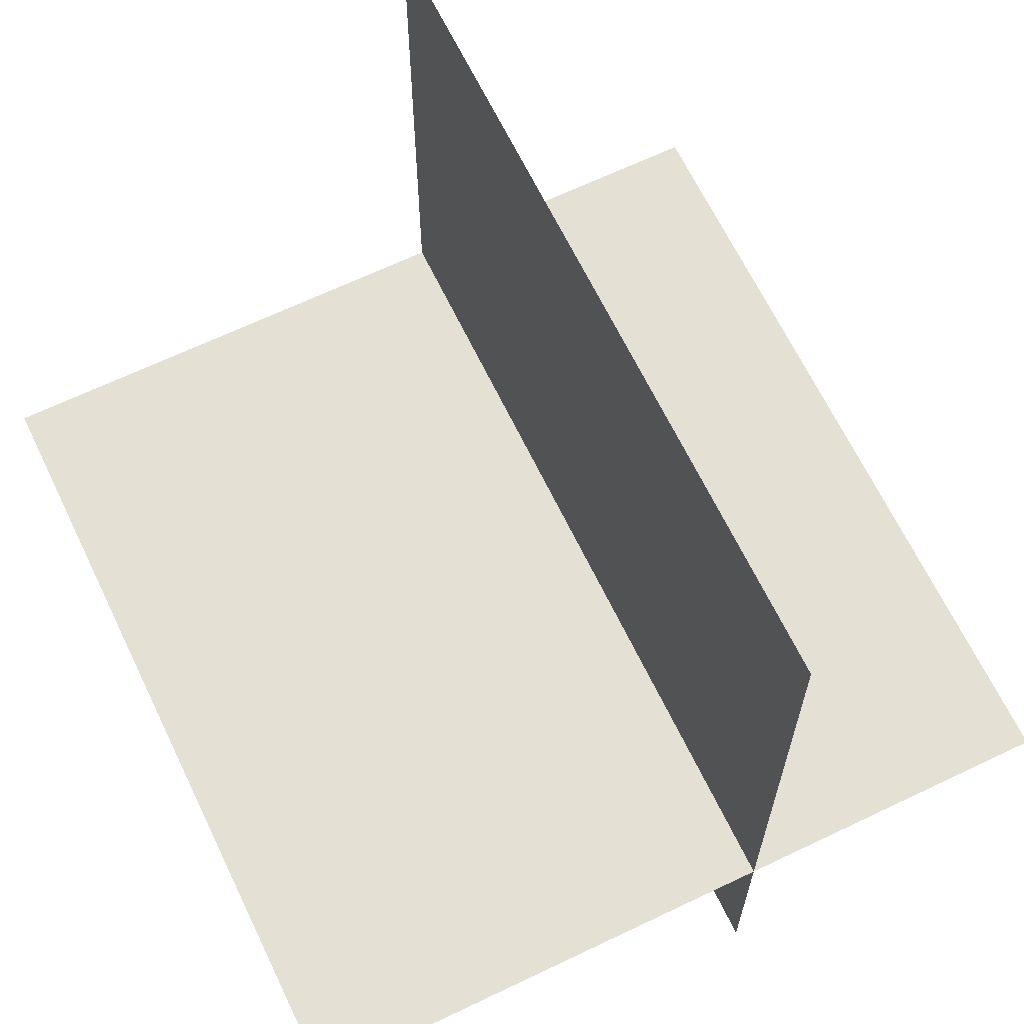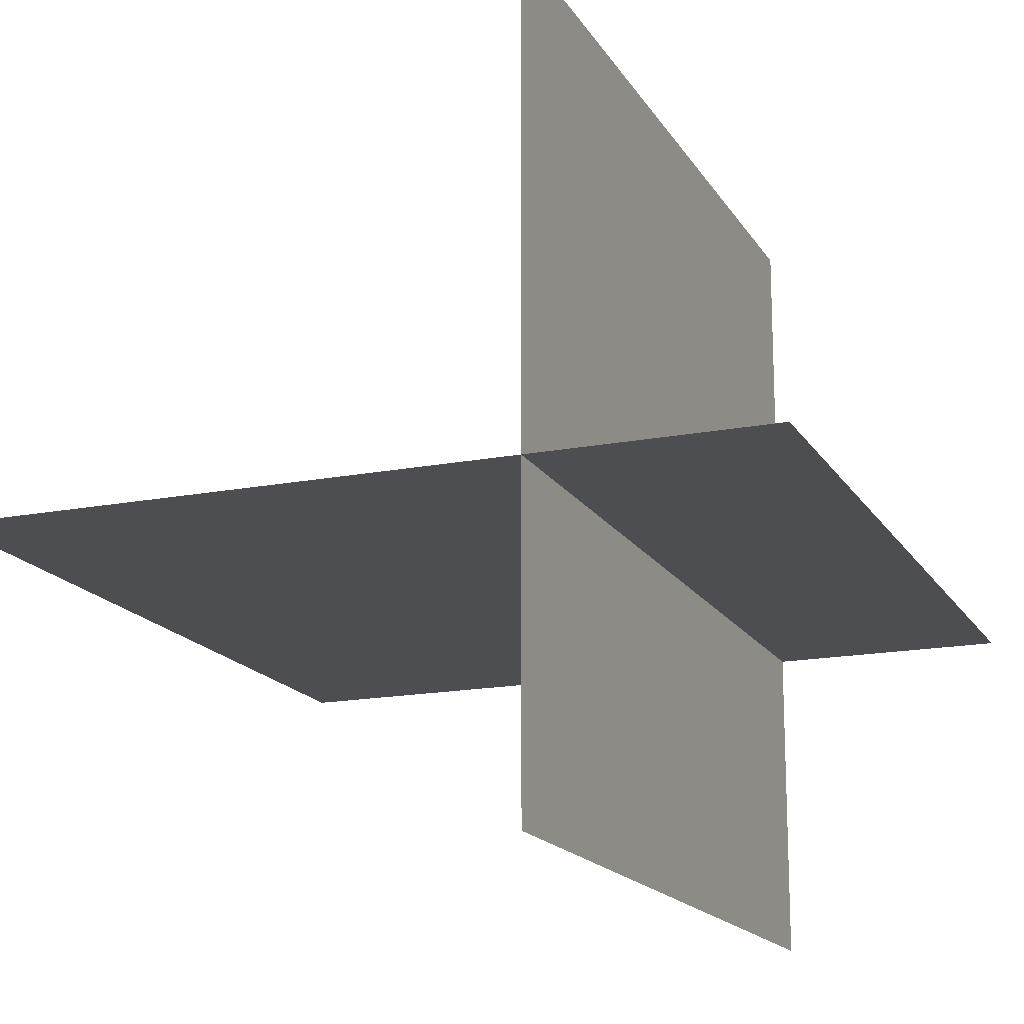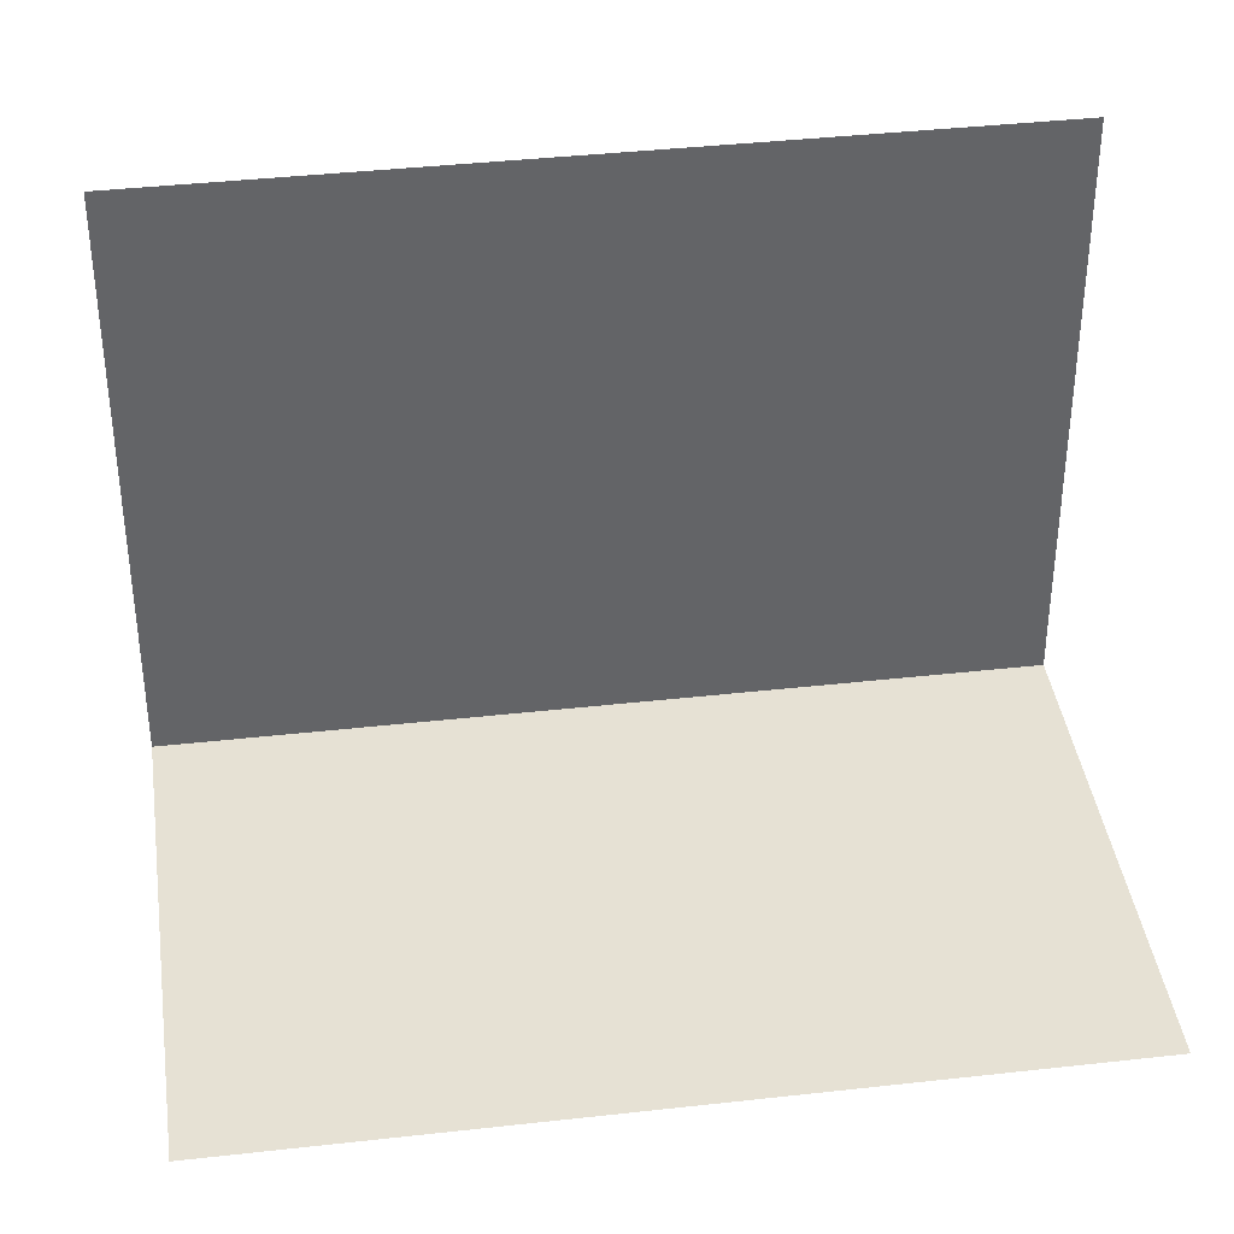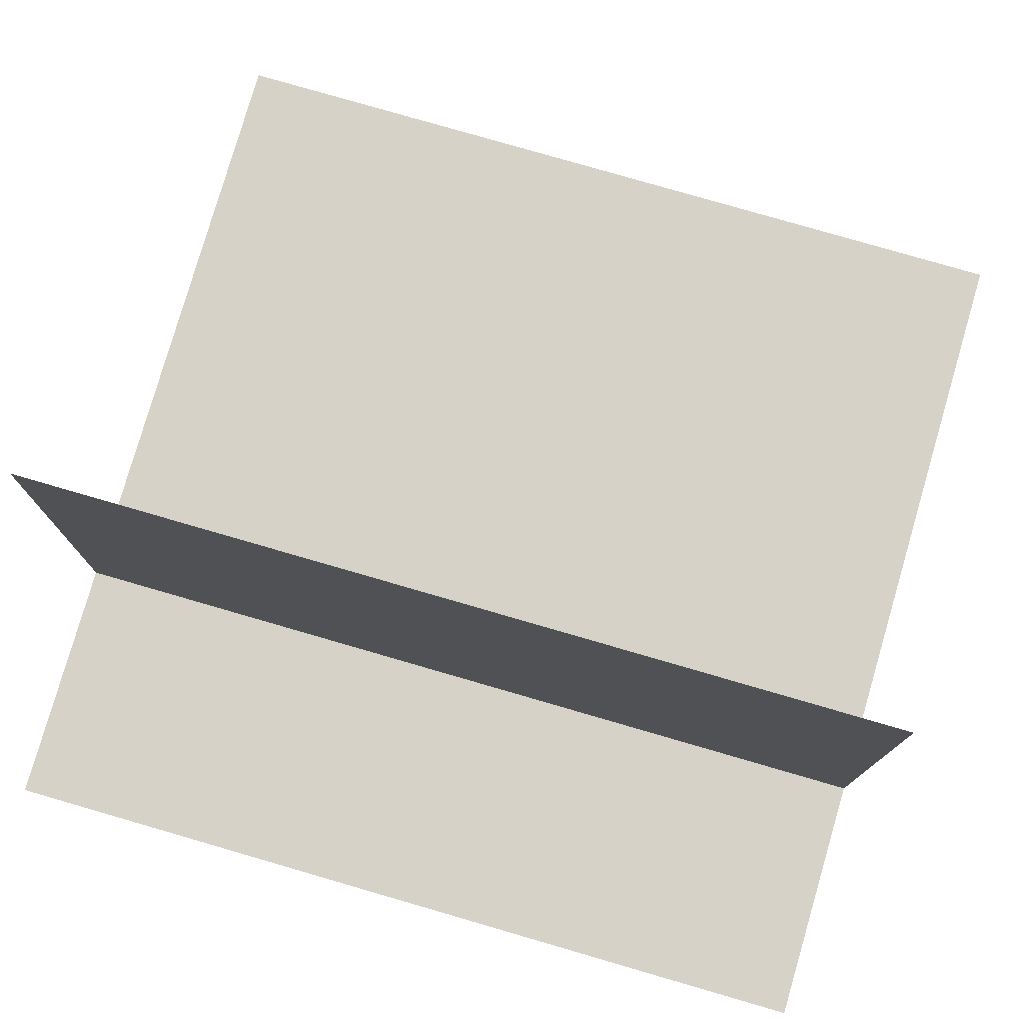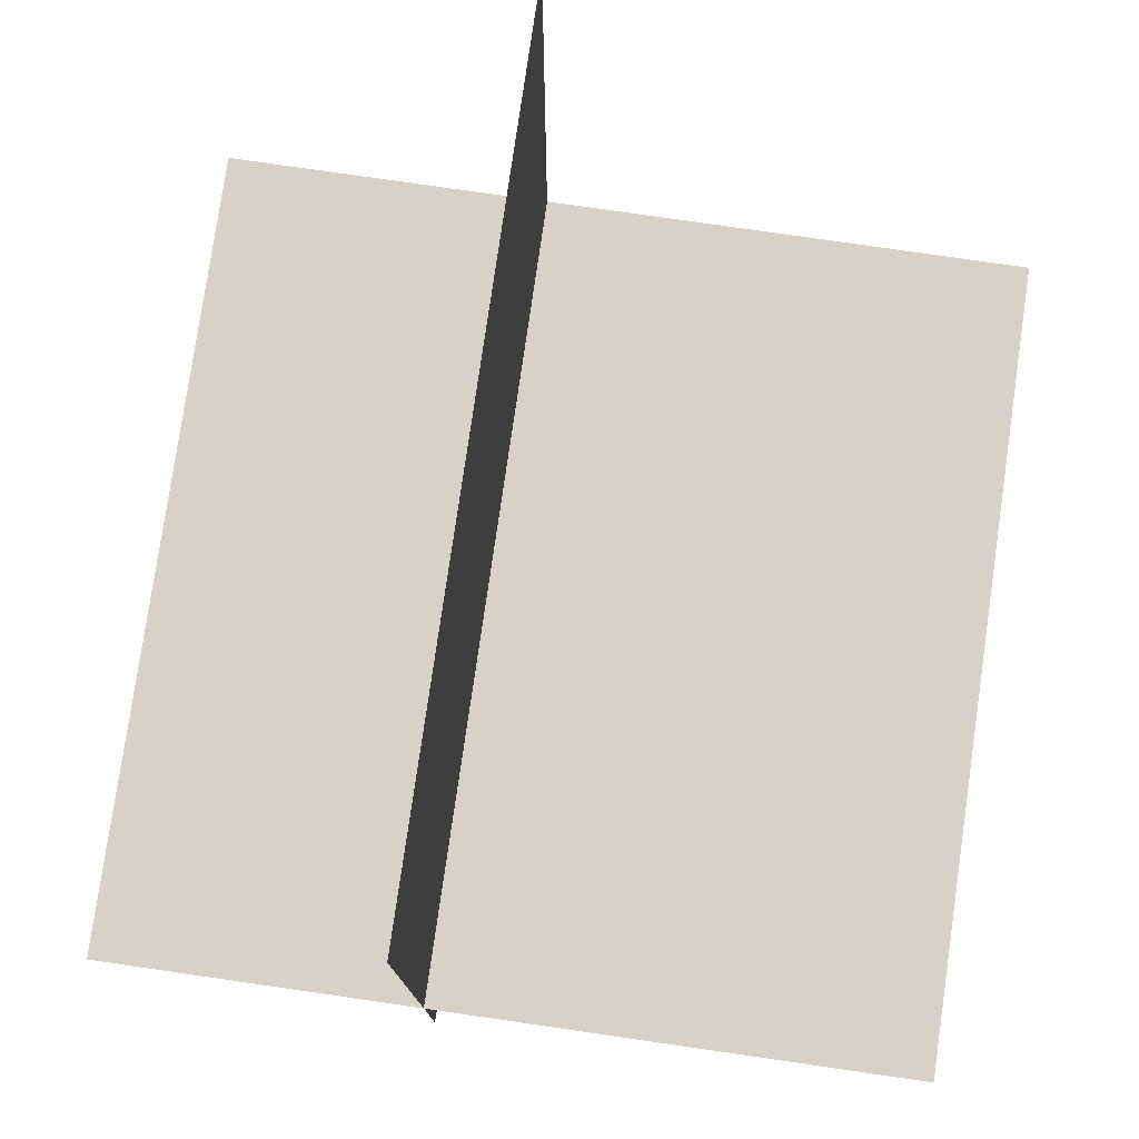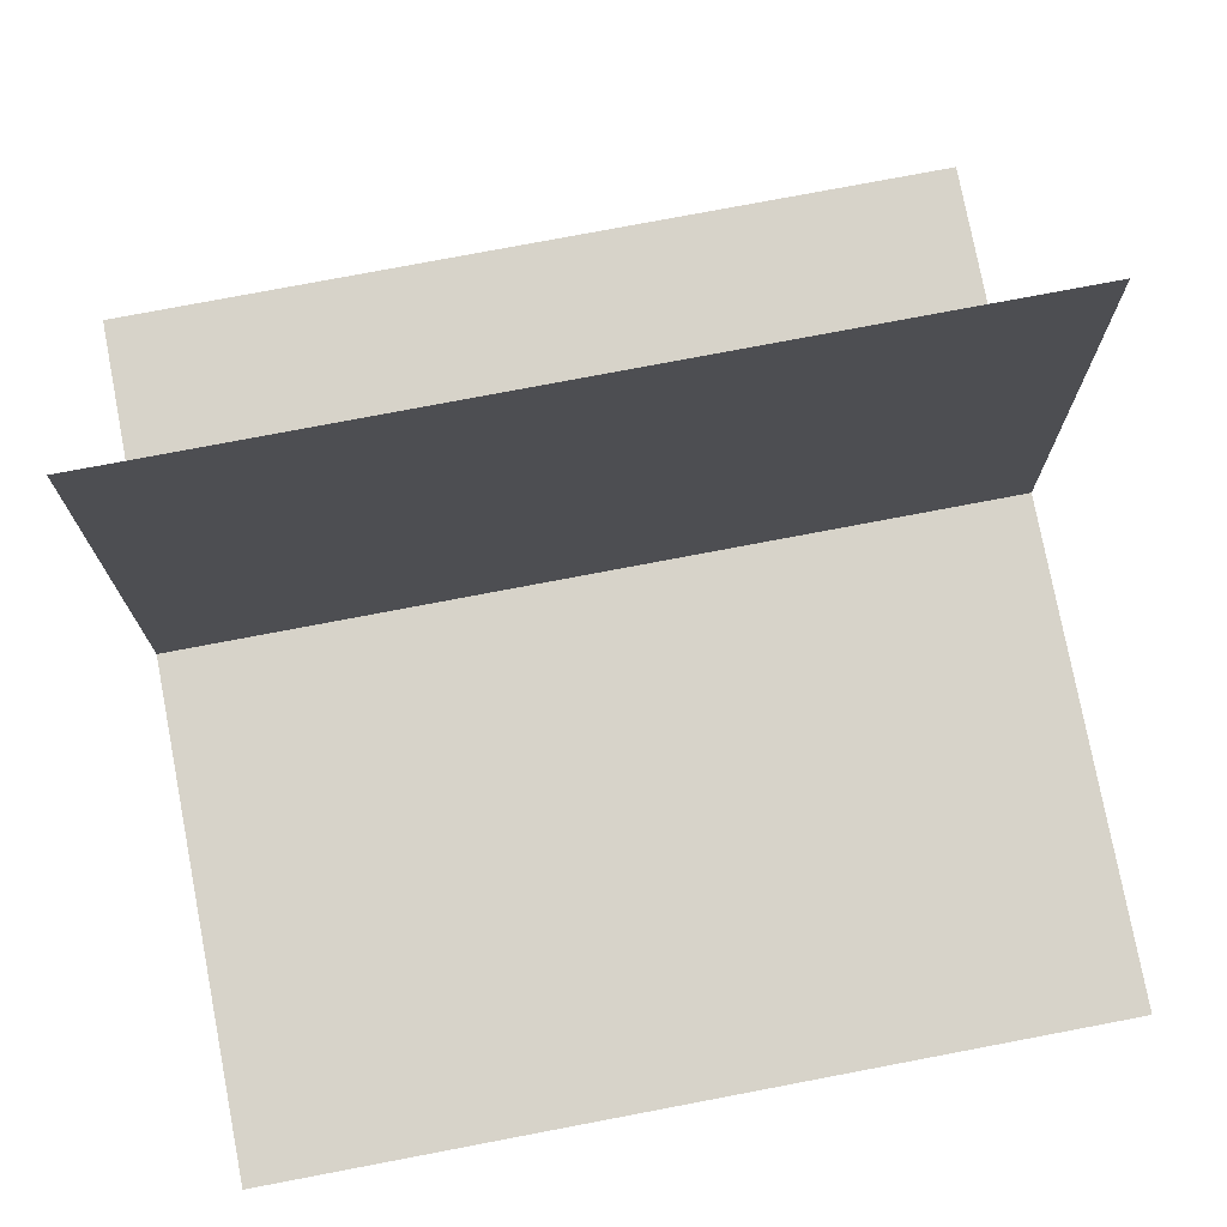
<metadata>
{"format":"obj","ext":"obj","renderer":"f3d","projection":"perspective","resolution":1024,"background":"white","views":[{"elev":65.8,"azim":64.3,"up":"+Y"},{"elev":-16.8,"azim":-68.5,"up":"+Z"},{"elev":39.2,"azim":-8.0,"up":"+Y"},{"elev":78.5,"azim":16.2,"up":"+Z"},{"elev":78.1,"azim":-81.8,"up":"+Y"},{"elev":76.1,"azim":-10.8,"up":"+Y"}]}
</metadata>
<code>
v -10 -4.146 -10
v -10 -4.146  10
v  10 -4.146  10
v  10 -4.146  10
v  10 -4.146 -10
v -10 -4.146 -10
v -10 -10 -2
v  10 -10 -2
v  10  10 -2
v  10  10 -2
v -10  10 -2
v -10 -10 -2
g floor
f 1 2 3
f 4 5 6
f 7 8 9
f 10 11 12
v 4 -2.707 0.2561
v 4 -2.084 -0.5263
v -4 -2.084 -0.5263
v -4 -2.084 -0.5263
v -4 -2.707 0.2561
v 4 -2.707 0.2561
g plate1
f 1 2 3
f 4 5 6
v 4 -3.288 1.37
v 4 -2.839 0.4765
v -4 -2.839 0.4765
v -4 -2.839 0.4765
v -4 -3.288 1.37
v 4 -3.288 1.37
g plate2
f 1 2 3
f 4 5 6
v 4 -3.731 2.7
v 4 -3.434 1.746
v -4 -3.434 1.746
v -4 -3.434 1.746
v -4 -3.731 2.7
v 4 -3.731 2.7
g plate3
f 1 2 3
f 4 5 6
v 4 -3.996 4.067
v 4 -3.821 3.082
v -4 -3.821 3.082
v -4 -3.821 3.082
v -4 -3.996 4.067
v 4 -3.996 4.067
g plate4
f 1 2 3
f 4 5 6

</code>
